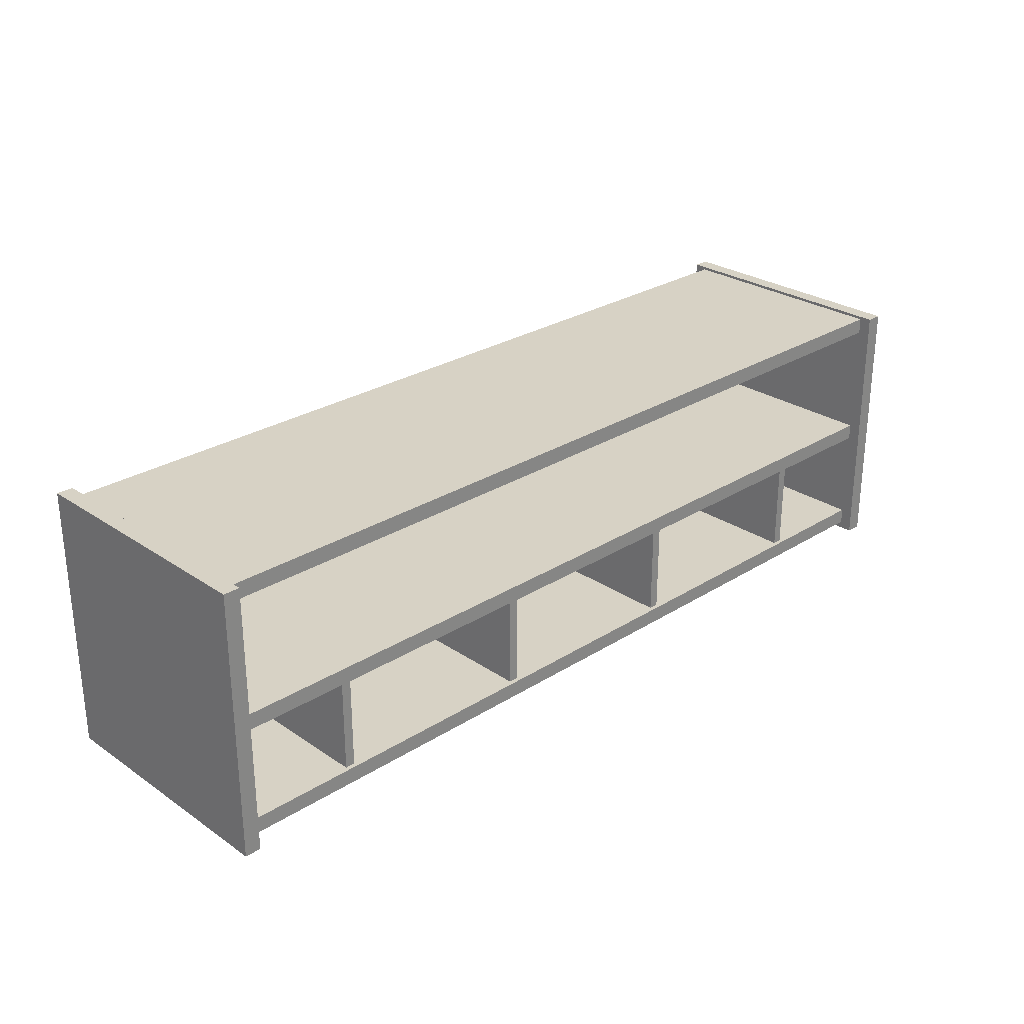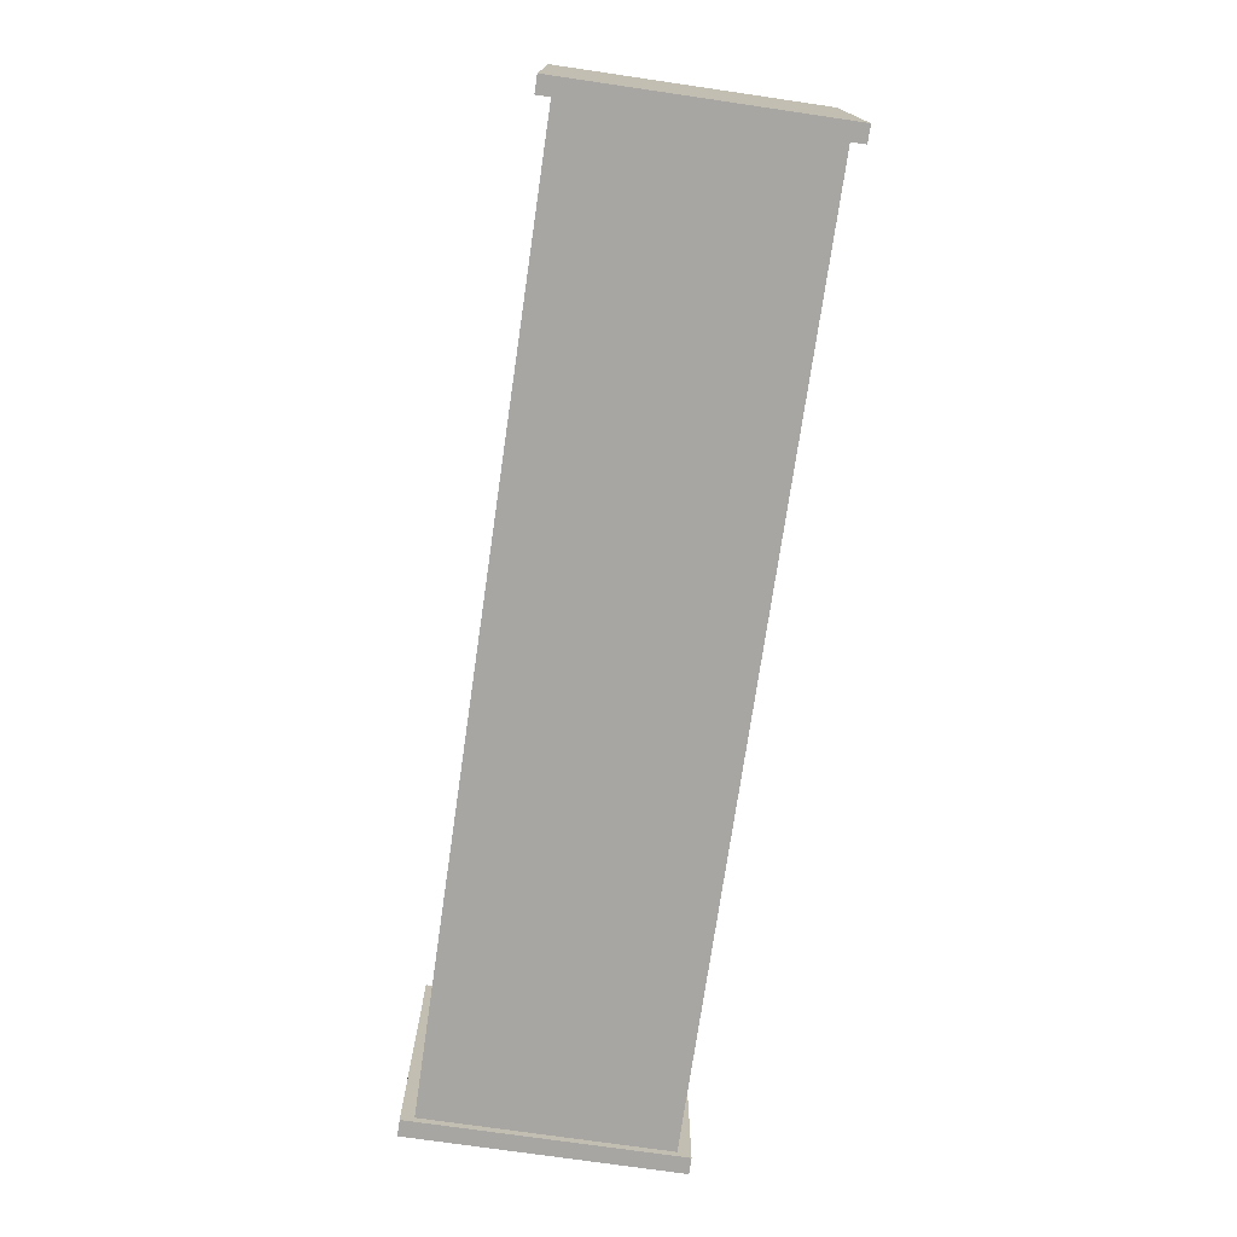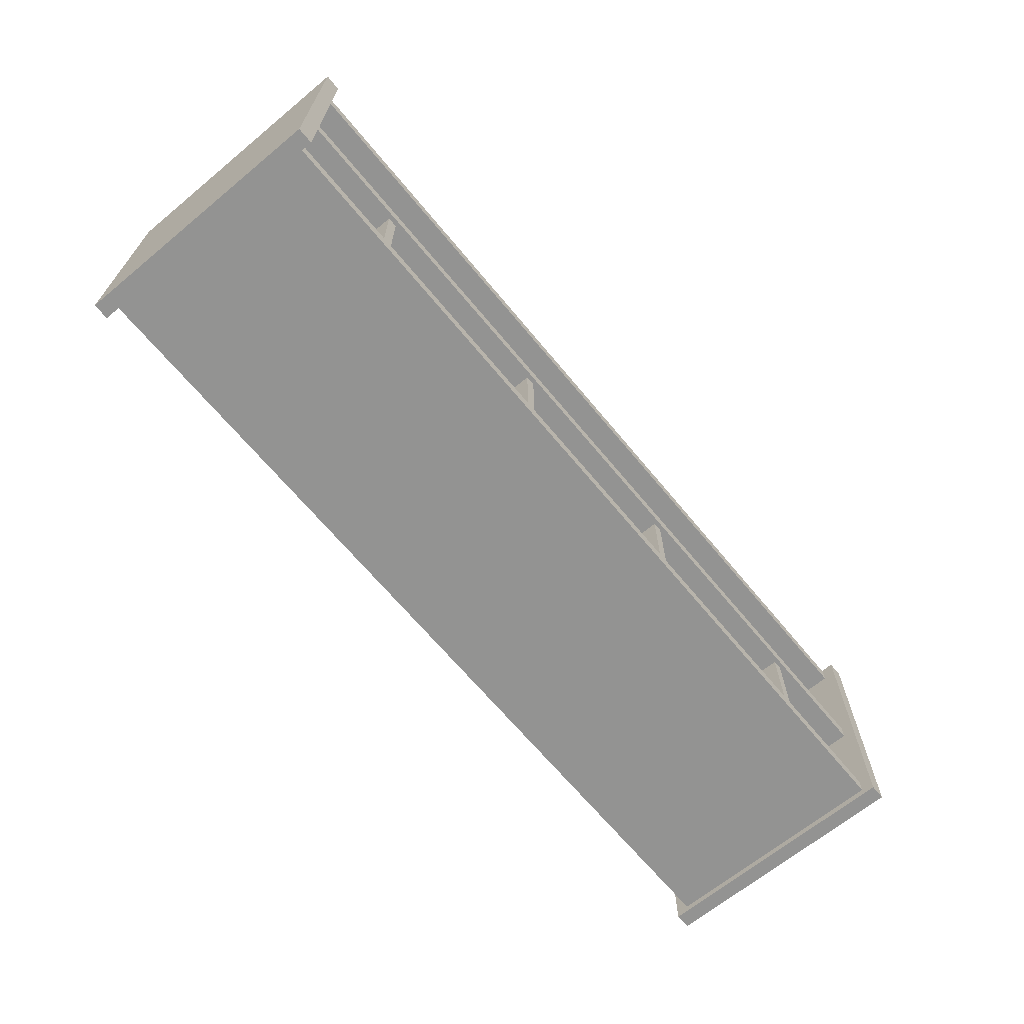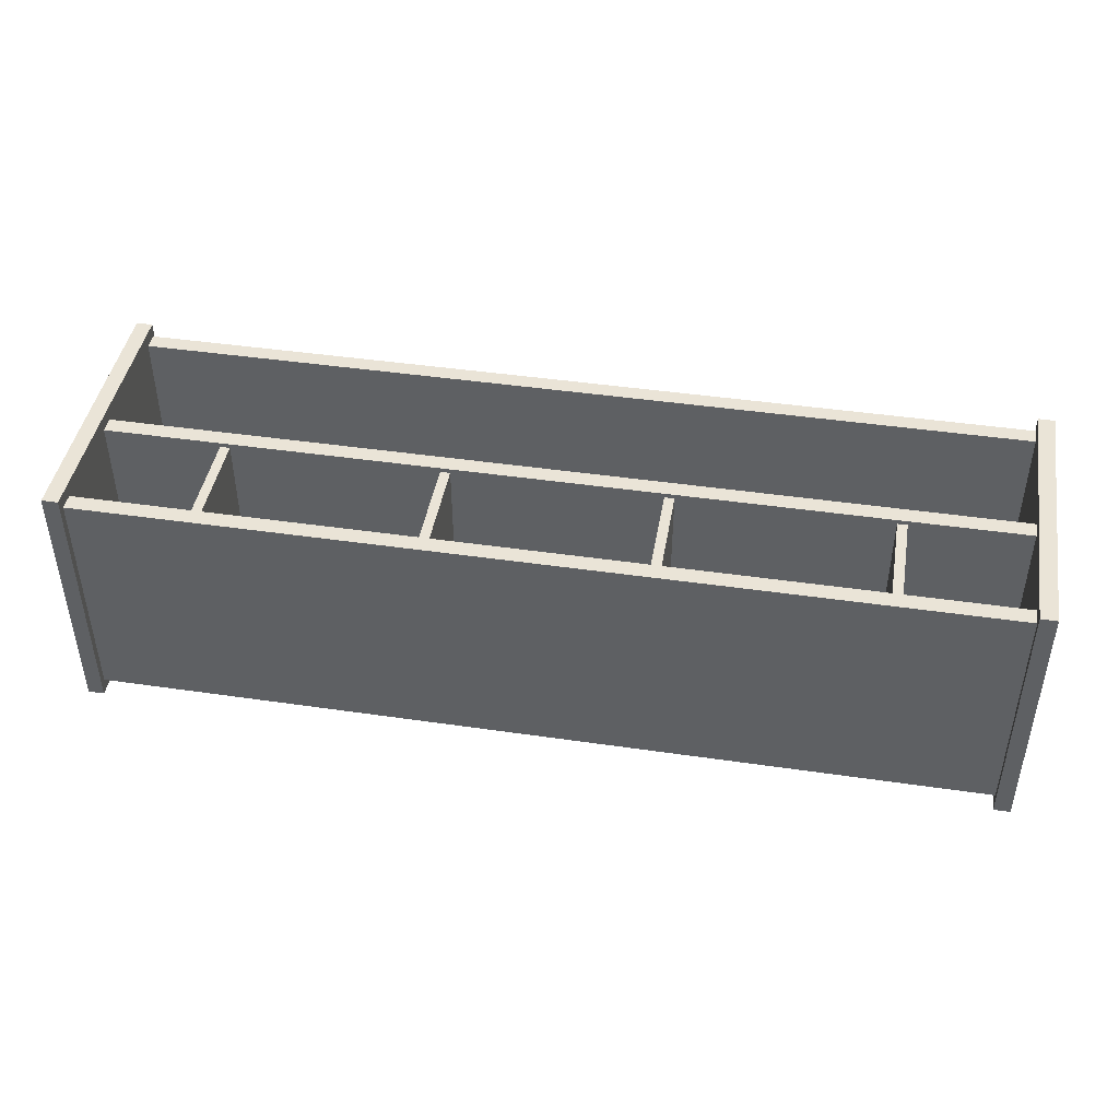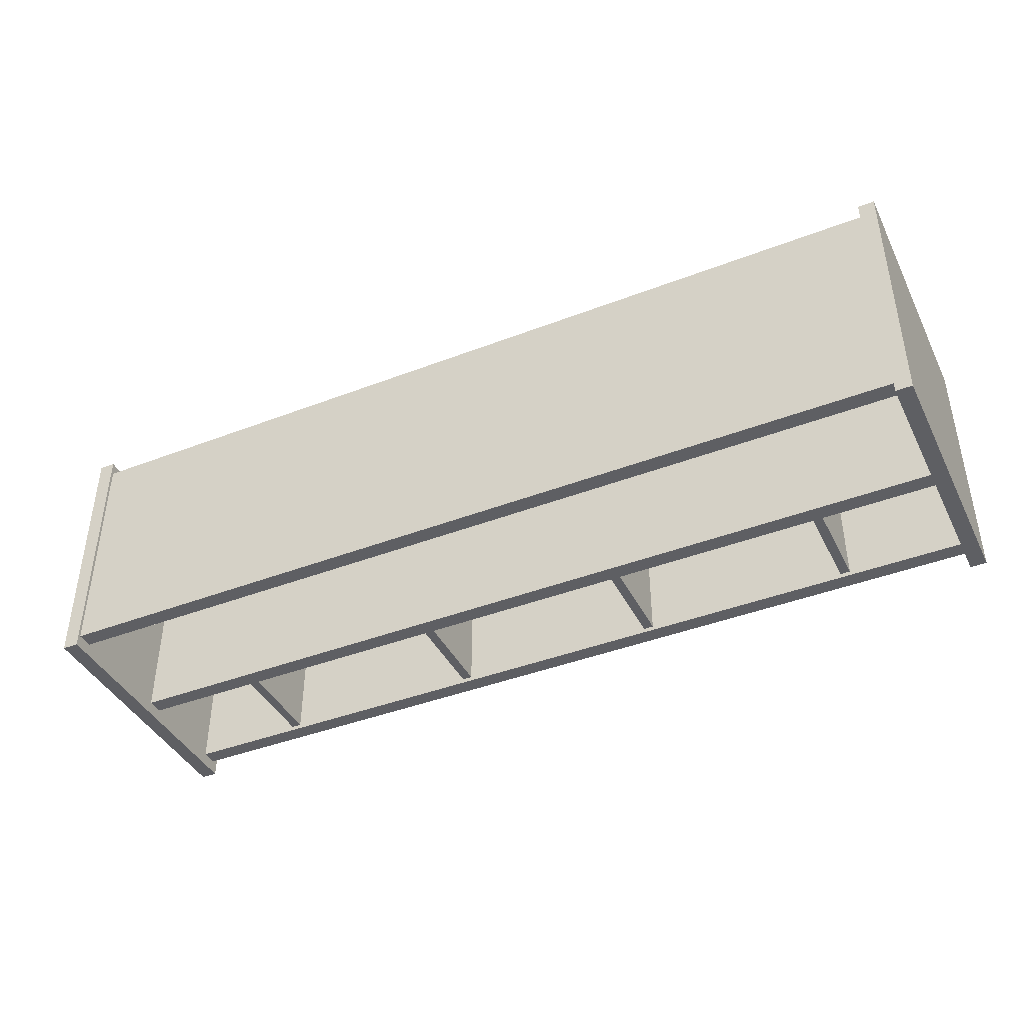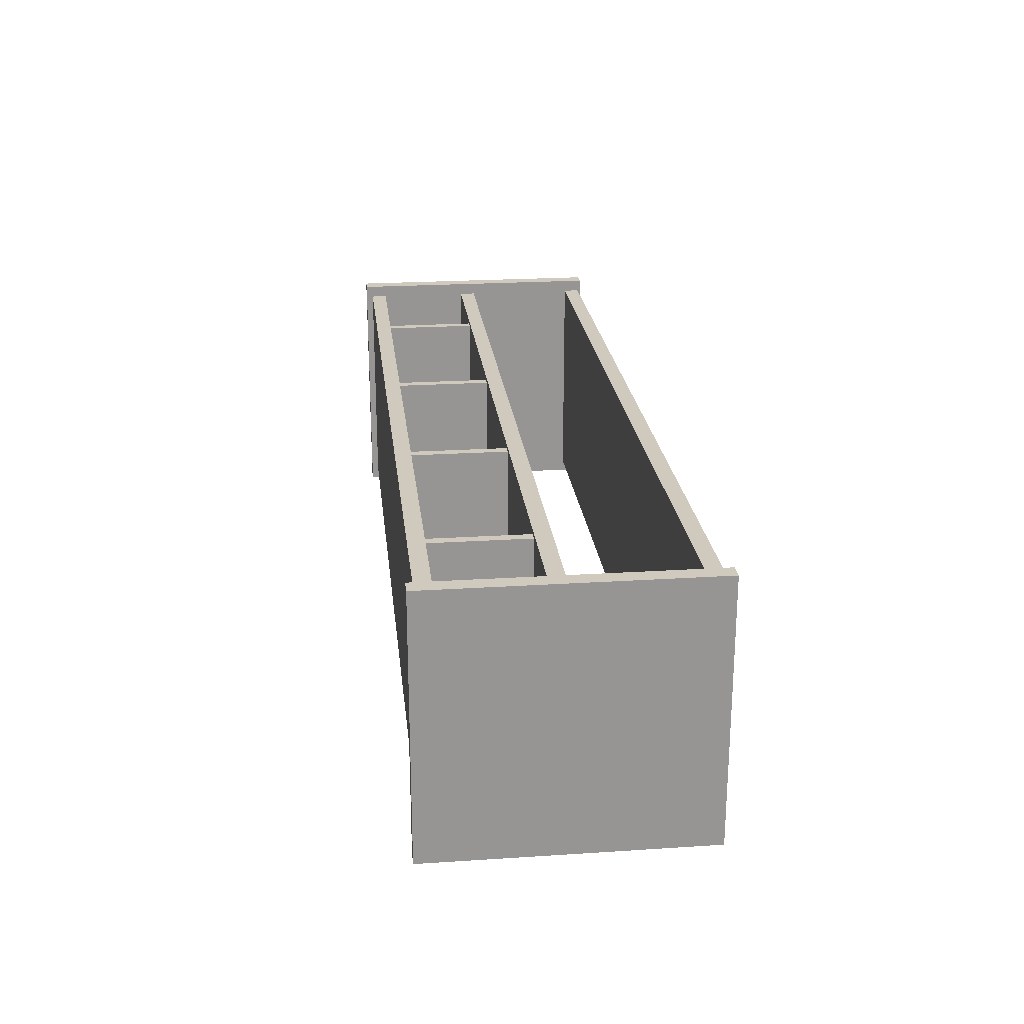
<metadata>
{"format":"obj","ext":"obj","renderer":"f3d","projection":"perspective","resolution":1024,"background":"white","views":[{"elev":27.4,"azim":-44.0,"up":"+Y"},{"elev":-74.2,"azim":-98.3,"up":"+Y"},{"elev":-66.6,"azim":-50.4,"up":"+Y"},{"elev":43.9,"azim":9.7,"up":"+Z"},{"elev":-41.5,"azim":-155.0,"up":"+Z"},{"elev":22.9,"azim":83.7,"up":"+Z"}]}
</metadata>
<code>
o Shelf_Small1_Cube.087
v -0.9722 -0.02111 0.2752
v -0.9379 -0.02111 0.2752
v -0.9722 -0.02111 -0.2752
v -0.9379 -0.02111 -0.2752
v -0.9722 0.5563 0.2752
v -0.9379 0.5563 0.2752
v -0.9722 0.5563 -0.2752
v -0.9379 0.5563 -0.2752
v -0.2157 0.2409 -0.2389
v -0.2363 0.2409 -0.2389
v -0.2157 0.2409 0.2389
v -0.2363 0.2409 0.2389
v -0.2157 0.01782 -0.2389
v -0.2363 0.01782 -0.2389
v -0.2157 0.01782 0.2389
v -0.2363 0.01782 0.2389
v -0.6723 0.2409 -0.2389
v -0.693 0.2409 -0.2389
v -0.6723 0.2409 0.2389
v -0.693 0.2409 0.2389
v -0.6723 0.01782 -0.2389
v -0.693 0.01782 -0.2389
v -0.6723 0.01782 0.2389
v -0.693 0.01782 0.2389
v -0.957 0.5157 0.2483
v -0.957 0.55 0.2483
v -0.957 0.5157 -0.2483
v -0.957 0.55 -0.2483
v -0.957 -0.005783 -0.2483
v -0.957 0.02846 -0.2483
v -0.957 -0.005783 0.2483
v -0.957 0.02846 0.2483
v -0.957 0.2665 0.2483
v -0.957 0.2322 0.2483
v -0.957 0.2665 -0.2483
v -0.957 0.2322 -0.2483
v 0.9722 -0.02111 0.2752
v 0.9379 -0.02111 0.2752
v 0.9722 -0.02111 -0.2752
v 0.9379 -0.02111 -0.2752
v 0.9722 0.5563 0.2752
v 0.9379 0.5563 0.2752
v 0.9722 0.5563 -0.2752
v 0.9379 0.5563 -0.2752
v 0.2157 0.2409 -0.2389
v 0.2363 0.2409 -0.2389
v 0.2157 0.2409 0.2389
v 0.2363 0.2409 0.2389
v 0.2157 0.01782 -0.2389
v 0.2363 0.01782 -0.2389
v 0.2157 0.01782 0.2389
v 0.2363 0.01782 0.2389
v 0.6723 0.2409 -0.2389
v 0.693 0.2409 -0.2389
v 0.6723 0.2409 0.2389
v 0.693 0.2409 0.2389
v 0.6723 0.01782 -0.2389
v 0.693 0.01782 -0.2389
v 0.6723 0.01782 0.2389
v 0.693 0.01782 0.2389
v 0.957 0.5157 0.2483
v 0.957 0.55 0.2483
v 0.957 0.5157 -0.2483
v 0.957 0.55 -0.2483
v 0.957 -0.005783 -0.2483
v 0.957 0.02846 -0.2483
v 0.957 -0.005783 0.2483
v 0.957 0.02846 0.2483
v 0.957 0.2665 0.2483
v 0.957 0.2322 0.2483
v 0.957 0.2665 -0.2483
v 0.957 0.2322 -0.2483
v -0 0.5157 -0.2483
v -0 0.55 -0.2483
v -0 0.5157 0.2483
v -0 0.55 0.2483
v -0 0.2665 -0.2483
v -0 0.2322 -0.2483
v -0 0.2665 0.2483
v -0 0.2322 0.2483
v 0 -0.005783 0.2483
v 0 0.02846 0.2483
v -0 -0.005783 -0.2483
v -0 0.02846 -0.2483
f 1 3 4 2
f 3 7 8 4
f 7 5 6 8
f 5 1 2 6
f 3 1 5 7
f 8 6 2 4
f 14 16 12 10
f 14 10 9 13
f 16 14 13 15
f 12 16 15 11
f 9 11 15 13
f 10 12 11 9
f 22 24 20 18
f 22 18 17 21
f 24 22 21 23
f 20 24 23 19
f 17 19 23 21
f 18 20 19 17
f 73 27 28 74
f 27 25 26 28
f 73 75 25 27
f 84 30 32 82
f 84 83 29 30
f 30 29 31 32
f 77 78 36 35
f 35 36 34 33
f 77 35 33 79
f 28 26 76 74
f 25 75 76 26
f 36 78 80 34
f 33 34 80 79
f 29 83 81 31
f 32 31 81 82
f 37 38 40 39
f 39 40 44 43
f 43 44 42 41
f 41 42 38 37
f 39 43 41 37
f 44 40 38 42
f 50 46 48 52
f 50 49 45 46
f 52 51 49 50
f 48 47 51 52
f 45 49 51 47
f 46 45 47 48
f 58 54 56 60
f 58 57 53 54
f 60 59 57 58
f 56 55 59 60
f 53 57 59 55
f 54 53 55 56
f 73 74 64 63
f 63 64 62 61
f 73 63 61 75
f 84 82 68 66
f 84 66 65 83
f 66 68 67 65
f 77 71 72 78
f 71 69 70 72
f 77 79 69 71
f 64 74 76 62
f 61 62 76 75
f 72 70 80 78
f 69 79 80 70
f 65 67 81 83
f 68 82 81 67

</code>
